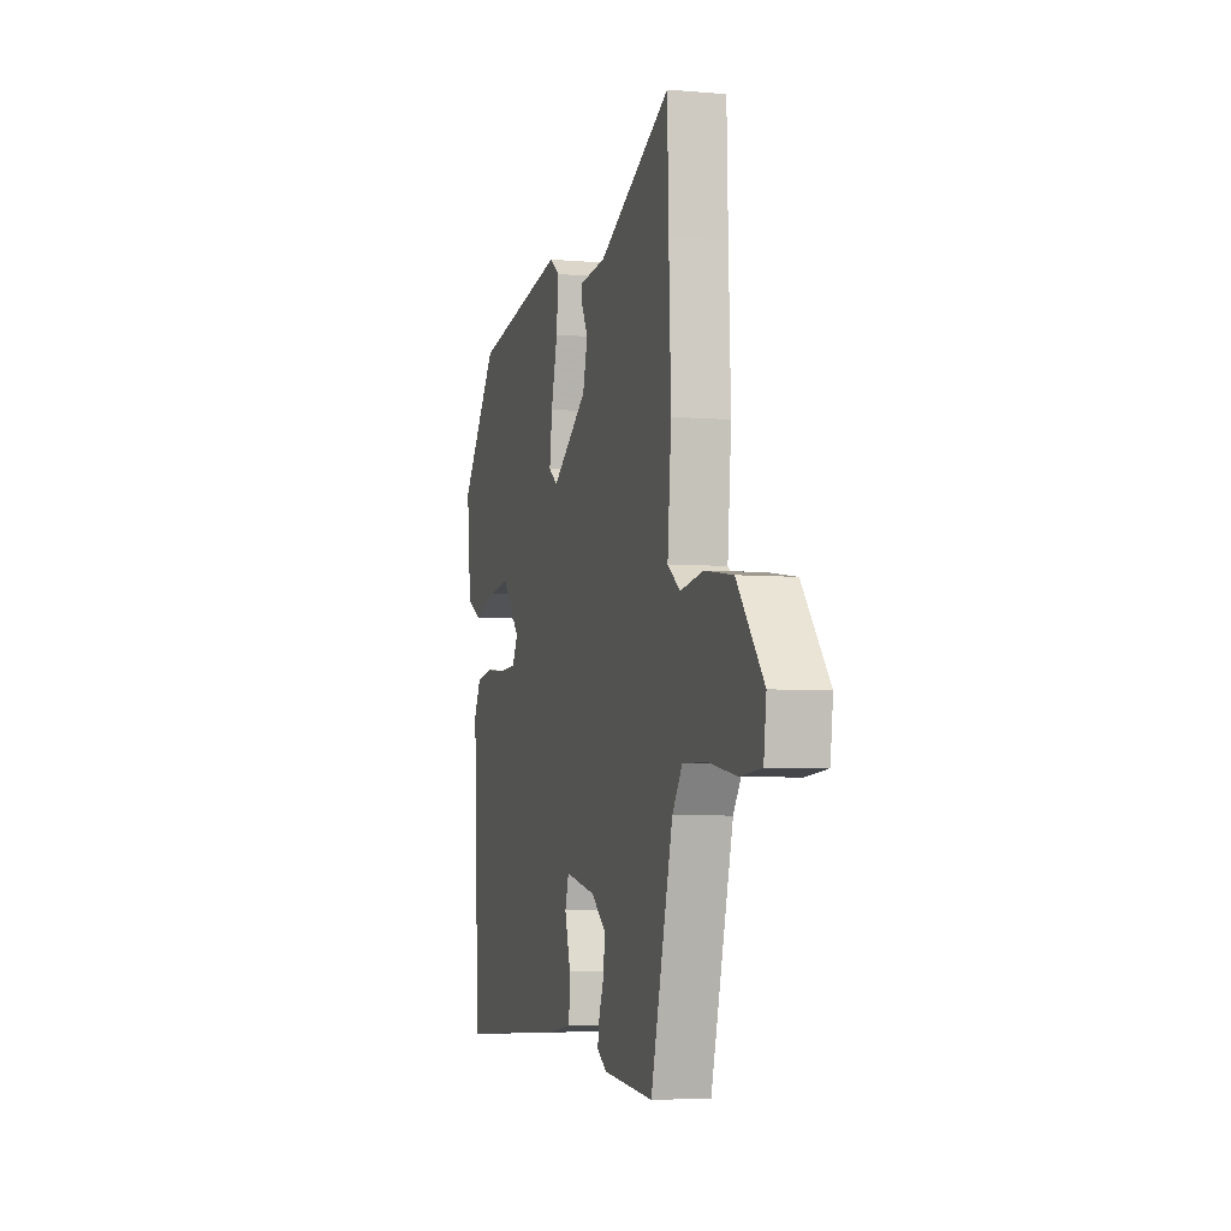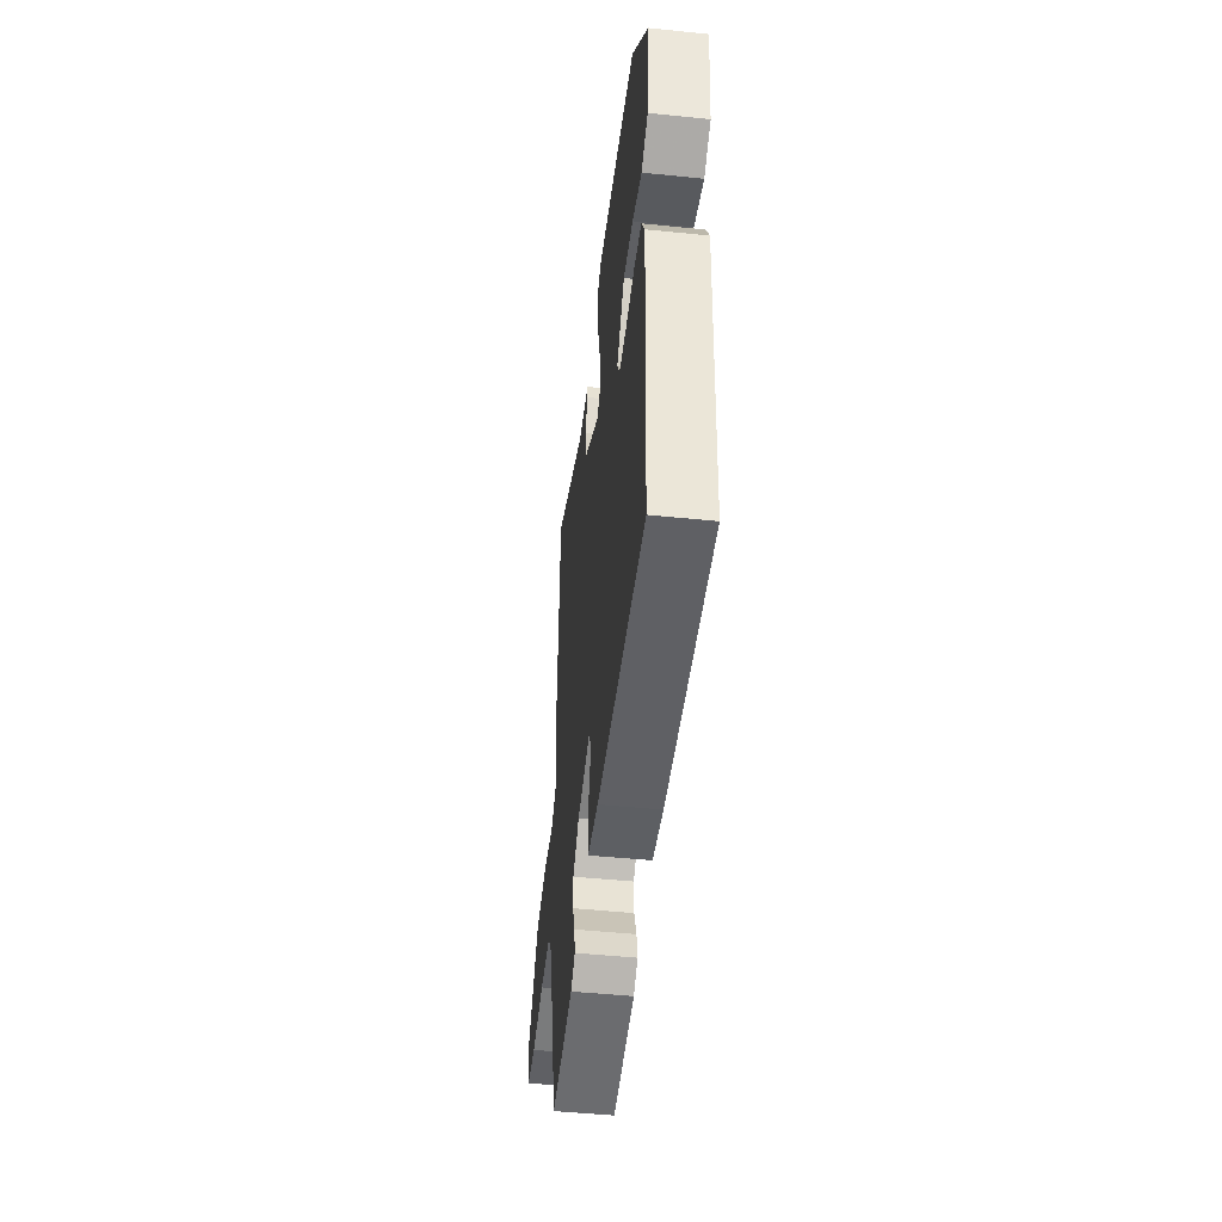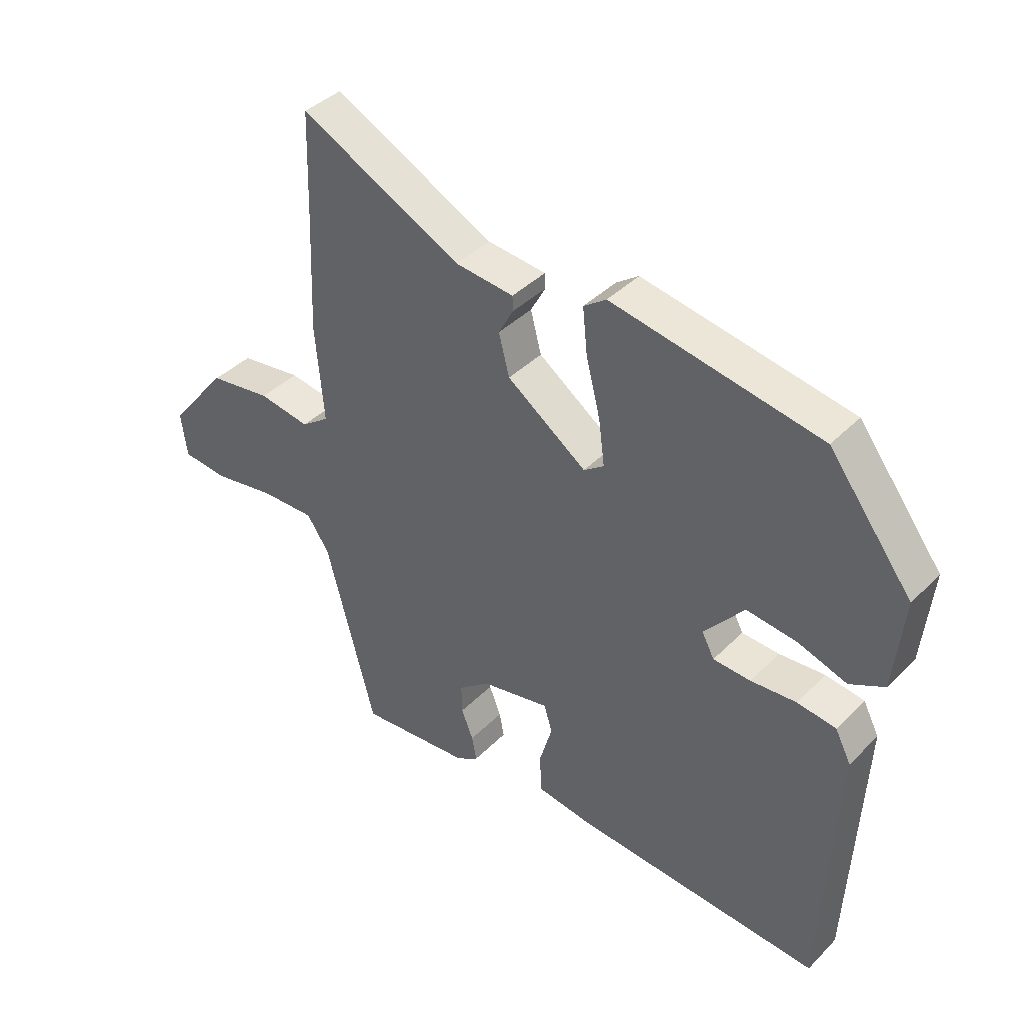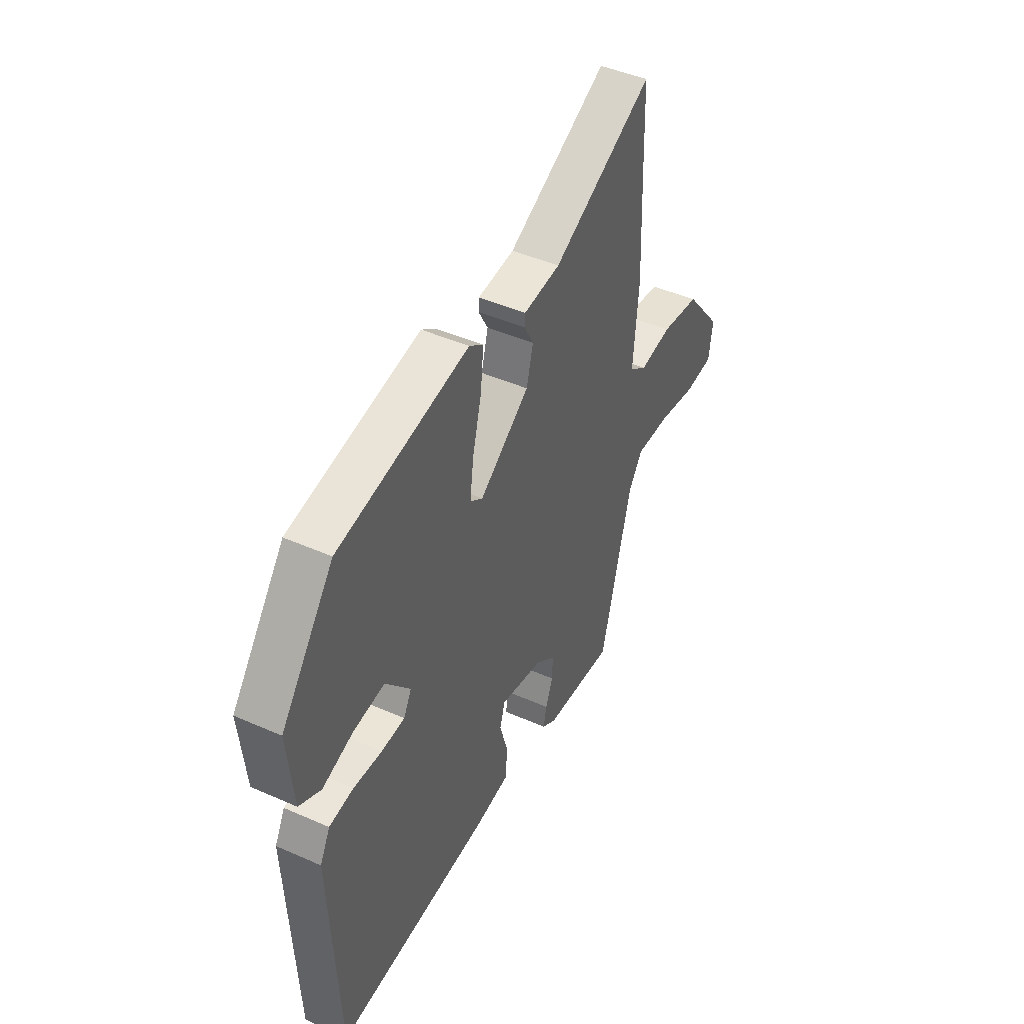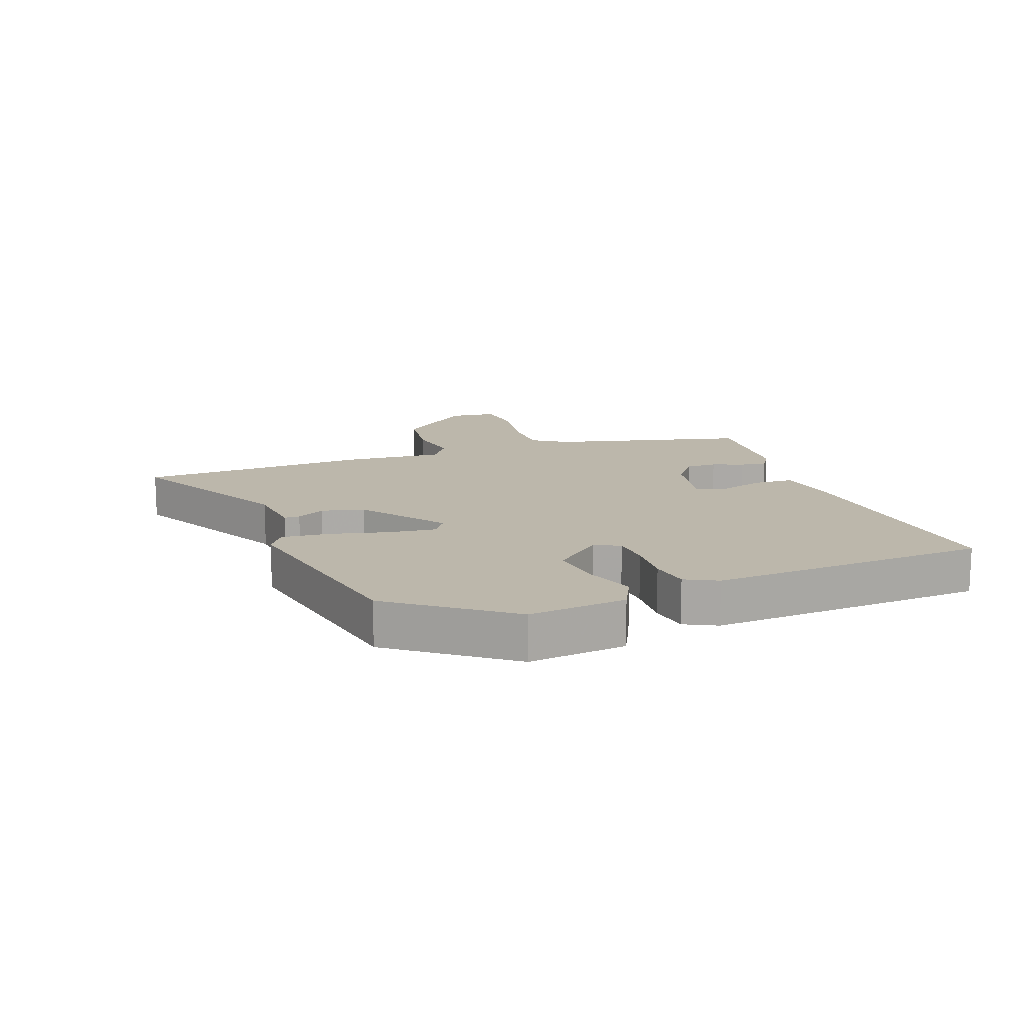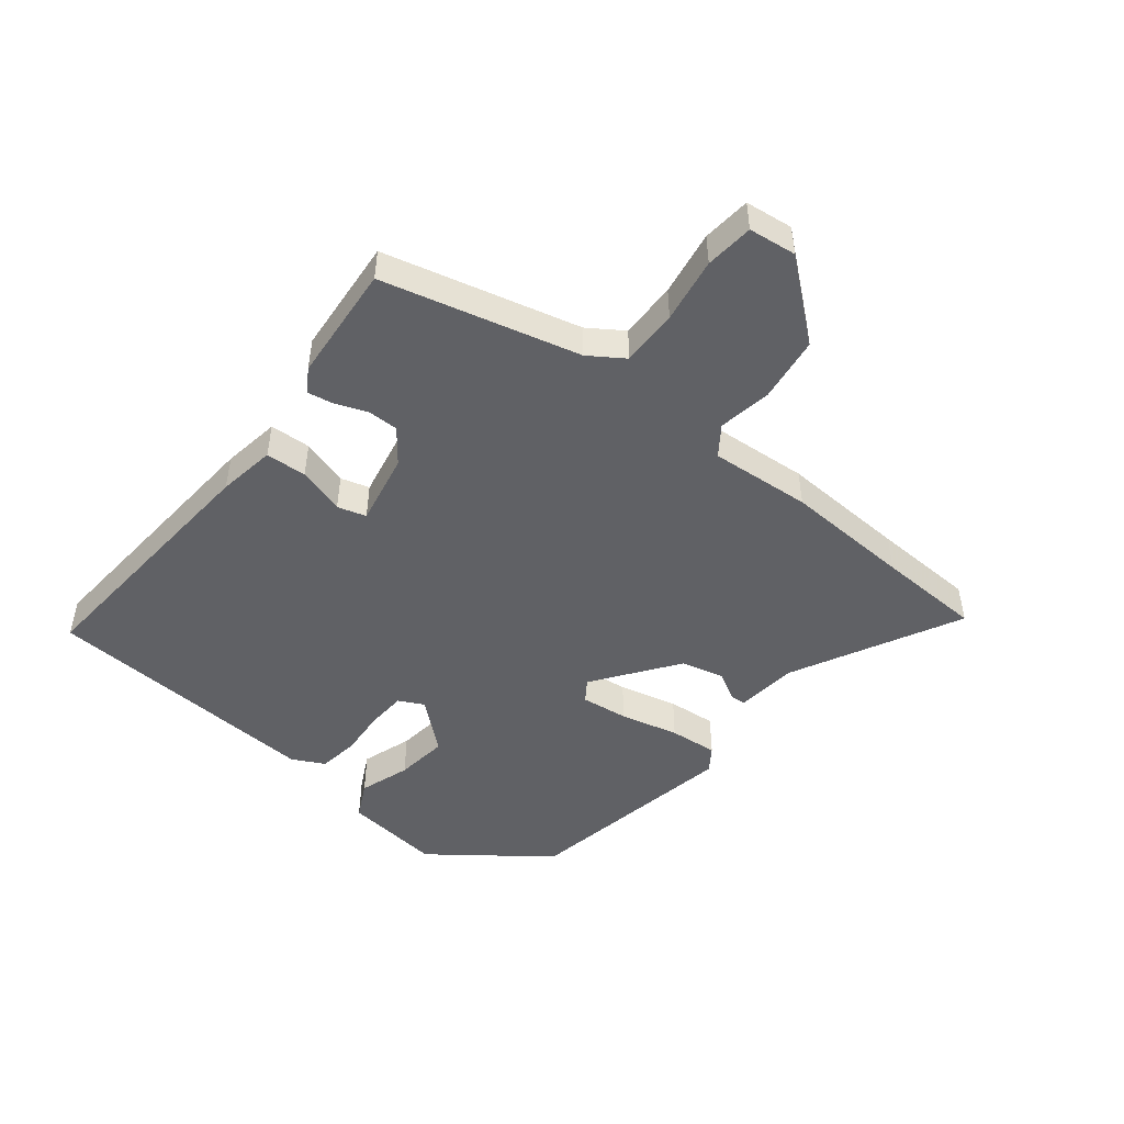
<metadata>
{"format":"obj","ext":"obj","renderer":"f3d","projection":"perspective","resolution":1024,"background":"white","views":[{"elev":-4.9,"azim":-105.6,"up":"+Z"},{"elev":-48.6,"azim":83.5,"up":"+Z"},{"elev":39.9,"azim":39.4,"up":"+Z"},{"elev":44.9,"azim":117.2,"up":"+Z"},{"elev":14.3,"azim":69.2,"up":"+Y"},{"elev":-48.4,"azim":-129.1,"up":"+Y"}]}
</metadata>
<code>
v 0.448 0.07 -0.484
v 0.028 0.07 -0.456
v -0.065 0.07 -0.442
v -0.069 0.07 -0.376
v -0.047 0.07 -0.3
v -0.061 0.07 -0.254
v -0.177 0.07 -0.278
v -0.23 0.07 -0.32
v -0.229 0.07 -0.37
v -0.209 0.07 -0.42
v -0.201 0.07 -0.462
v -0.238 0.07 -0.486
v -0.428 0.07 -0.503
v -0.511 0.07 -0.188
v -0.549 0.07 -0.132
v -0.641 0.07 -0.134
v -0.746 0.07 -0.152
v -0.824 0.07 -0.145
v -0.834 0.07 -0.068
v -0.734 0.07 0.055
v -0.629 0.07 0.07
v -0.542 0.07 0.056
v -0.495 0.07 0.09
v -0.509 0.07 0.253
v -0.501 0.07 0.458
v -0.496 0.07 0.627
v -0.224 0.07 0.49
v -0.125 0.07 0.48
v -0.124 0.07 0.455
v -0.149 0.07 0.409
v -0.131 0.07 0.34
v 0.003 0.07 0.244
v 0.037 0.07 0.268
v 0.027 0.07 0.344
v 0.003 0.07 0.438
v -0.005 0.07 0.516
v 0.033 0.07 0.543
v 0.384 0.07 0.48
v 0.525 0.07 0.296
v 0.509 0.07 0.138
v 0.451 0.07 0.108
v 0.369 0.07 0.135
v 0.284 0.07 0.145
v 0.217 0.07 0.065
v 0.238 0.07 0.025
v 0.301 0.07 0.022
v 0.378 0.07 0.028
v 0.443 0.07 0.019
v 0.47 0.07 -0.033
v 0.448 0 -0.484
v 0.028 0 -0.456
v -0.065 0 -0.442
v -0.069 0 -0.376
v -0.047 0 -0.3
v -0.061 0 -0.254
v -0.177 0 -0.278
v -0.23 0 -0.32
v -0.229 0 -0.37
v -0.209 0 -0.42
v -0.201 0 -0.462
v -0.238 0 -0.486
v -0.428 0 -0.503
v -0.511 0 -0.188
v -0.549 0 -0.132
v -0.641 0 -0.134
v -0.746 0 -0.152
v -0.824 0 -0.145
v -0.834 0 -0.068
v -0.734 0 0.055
v -0.629 0 0.07
v -0.542 0 0.056
v -0.495 0 0.09
v -0.509 0 0.253
v -0.501 0 0.458
v -0.496 0 0.627
v -0.224 0 0.49
v -0.125 0 0.48
v -0.124 0 0.455
v -0.149 0 0.409
v -0.131 0 0.34
v 0.003 0 0.244
v 0.037 0 0.268
v 0.027 0 0.344
v 0.003 0 0.438
v -0.005 0 0.516
v 0.033 0 0.543
v 0.384 0 0.48
v 0.525 0 0.296
v 0.509 0 0.138
v 0.451 0 0.108
v 0.369 0 0.135
v 0.284 0 0.145
v 0.217 0 0.065
v 0.238 0 0.025
v 0.301 0 0.022
v 0.378 0 0.028
v 0.443 0 0.019
v 0.47 0 -0.033
f 46 47 48 49
f 45 46 49 1
f 44 45 1 2
f 39 40 41 42
f 39 42 43
f 38 39 43
f 37 38 43 44
f 34 35 36 37
f 33 34 37 44
f 27 28 29 30
f 25 26 27 30
f 23 24 25 30
f 23 30 31
f 22 23 31 32
f 20 21 22
f 19 20 22
f 16 17 18 19
f 15 16 19 22
f 14 15 22 32
f 9 10 11 12
f 8 9 12 13
f 2 3 4 5
f 2 5 6
f 44 2 6
f 33 44 6 7
f 32 33 7 8
f 8 13 14 32
f 98 97 96 95
f 50 98 95 94
f 51 50 94 93
f 91 90 89 88
f 92 91 88
f 92 88 87
f 93 92 87 86
f 86 85 84 83
f 93 86 83 82
f 79 78 77 76
f 79 76 75 74
f 79 74 73 72
f 80 79 72
f 81 80 72 71
f 71 70 69
f 71 69 68
f 68 67 66 65
f 71 68 65 64
f 81 71 64 63
f 61 60 59 58
f 62 61 58 57
f 54 53 52 51
f 55 54 51
f 55 51 93
f 56 55 93 82
f 57 56 82 81
f 81 63 62 57
f 1 50 51 2
f 2 51 52 3
f 3 52 53 4
f 4 53 54 5
f 5 54 55 6
f 6 55 56 7
f 7 56 57 8
f 8 57 58 9
f 9 58 59 10
f 10 59 60 11
f 11 60 61 12
f 12 61 62 13
f 13 62 63 14
f 14 63 64 15
f 15 64 65 16
f 16 65 66 17
f 17 66 67 18
f 18 67 68 19
f 19 68 69 20
f 20 69 70 21
f 21 70 71 22
f 22 71 72 23
f 23 72 73 24
f 24 73 74 25
f 25 74 75 26
f 26 75 76 27
f 27 76 77 28
f 28 77 78 29
f 29 78 79 30
f 30 79 80 31
f 31 80 81 32
f 32 81 82 33
f 33 82 83 34
f 34 83 84 35
f 35 84 85 36
f 36 85 86 37
f 37 86 87 38
f 38 87 88 39
f 39 88 89 40
f 40 89 90 41
f 41 90 91 42
f 42 91 92 43
f 43 92 93 44
f 44 93 94 45
f 45 94 95 46
f 46 95 96 47
f 47 96 97 48
f 48 97 98 49
f 49 98 50 1

</code>
